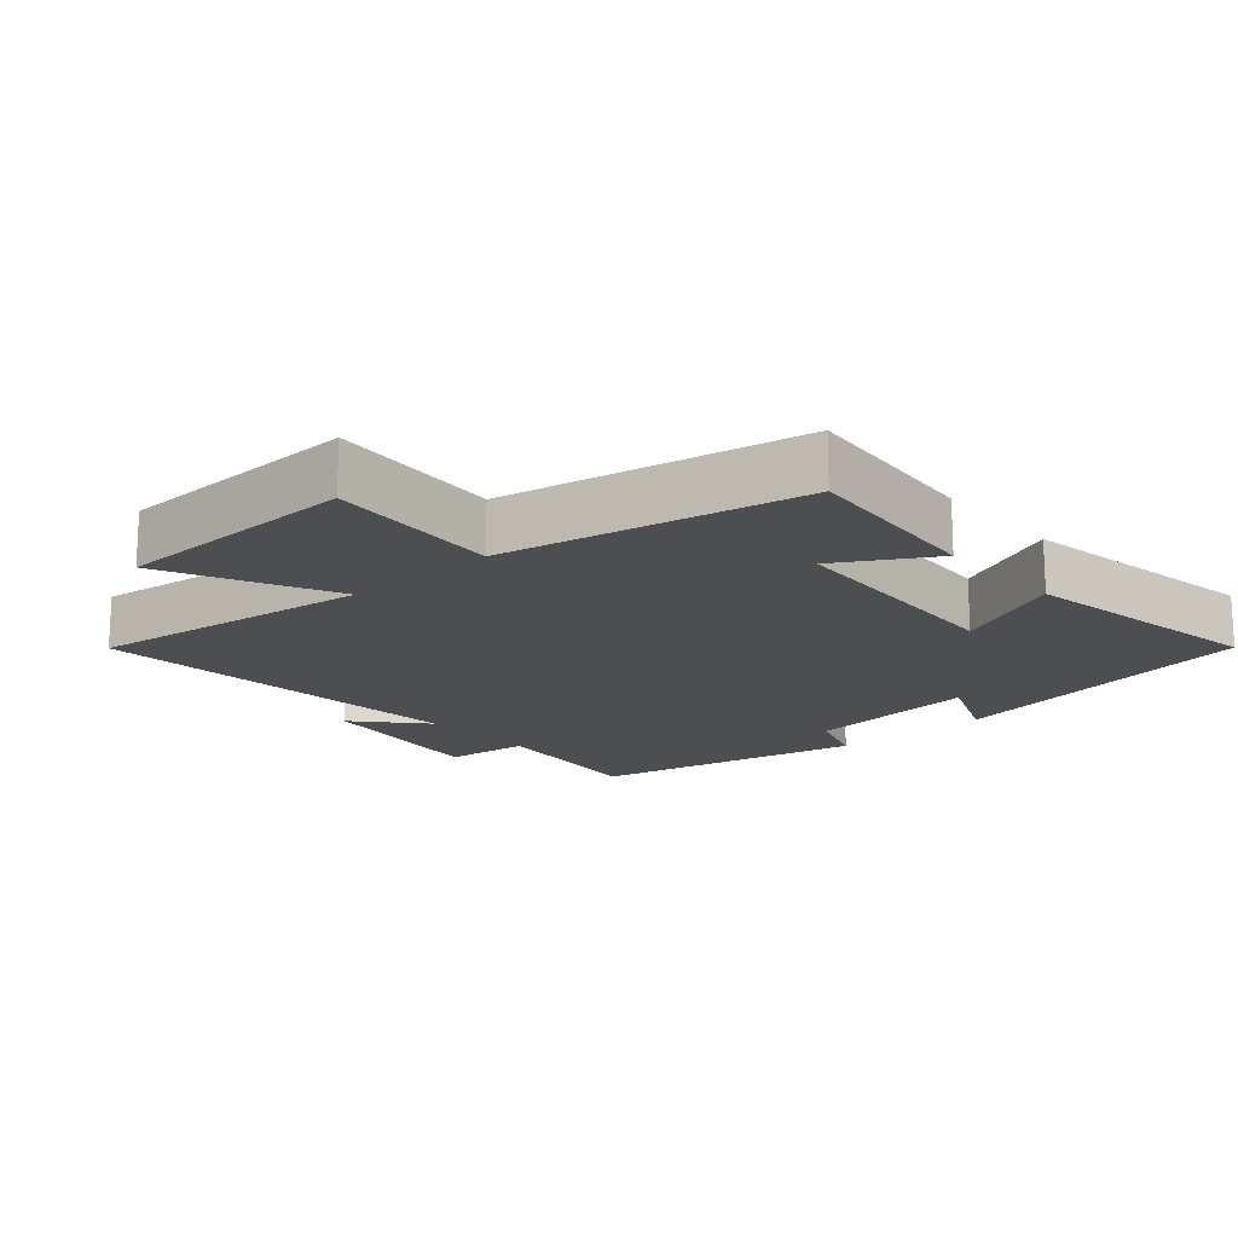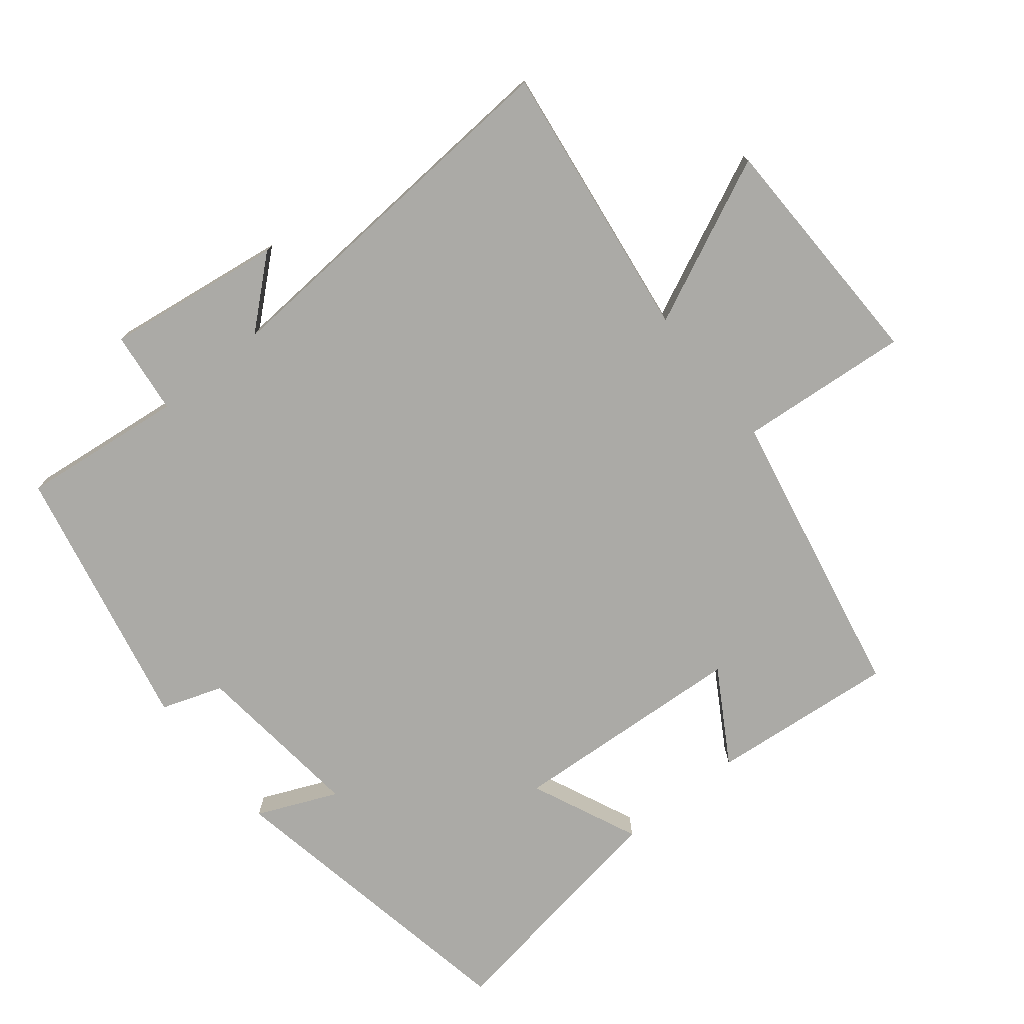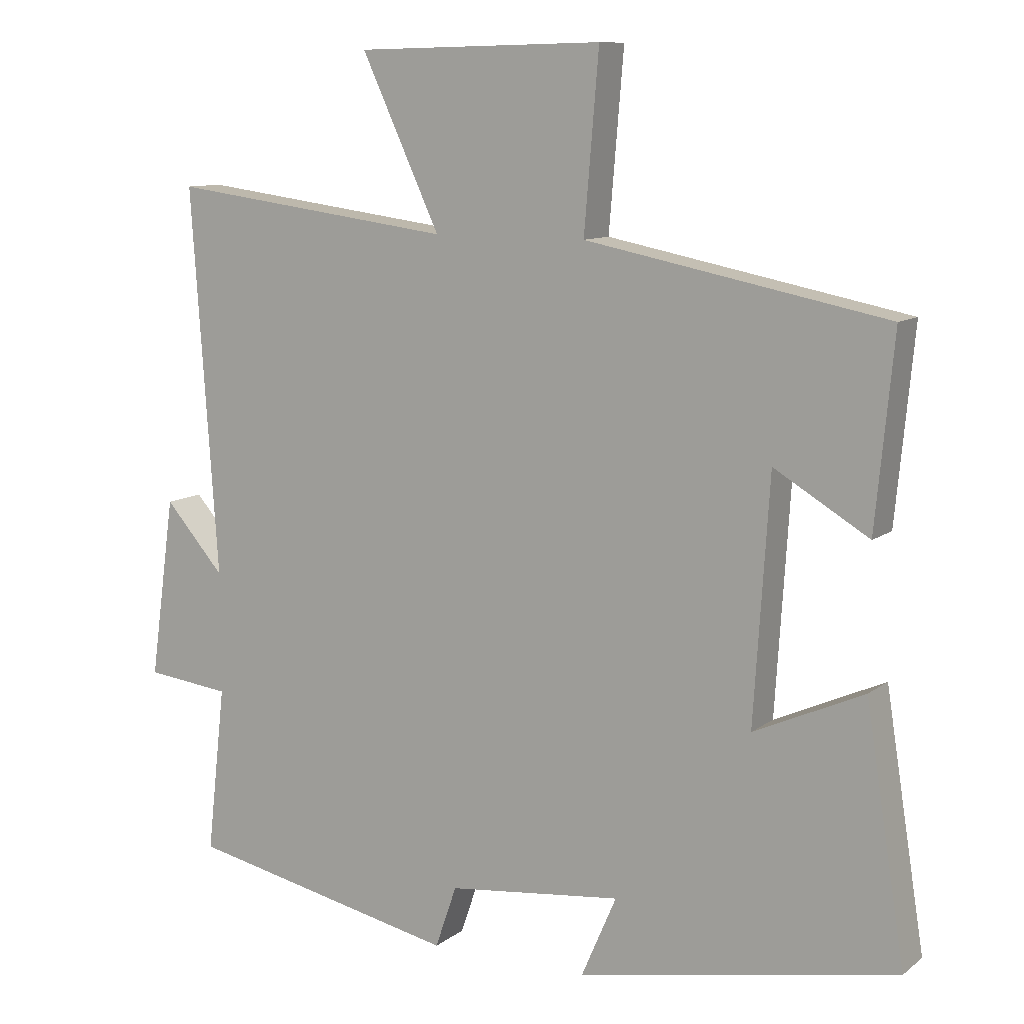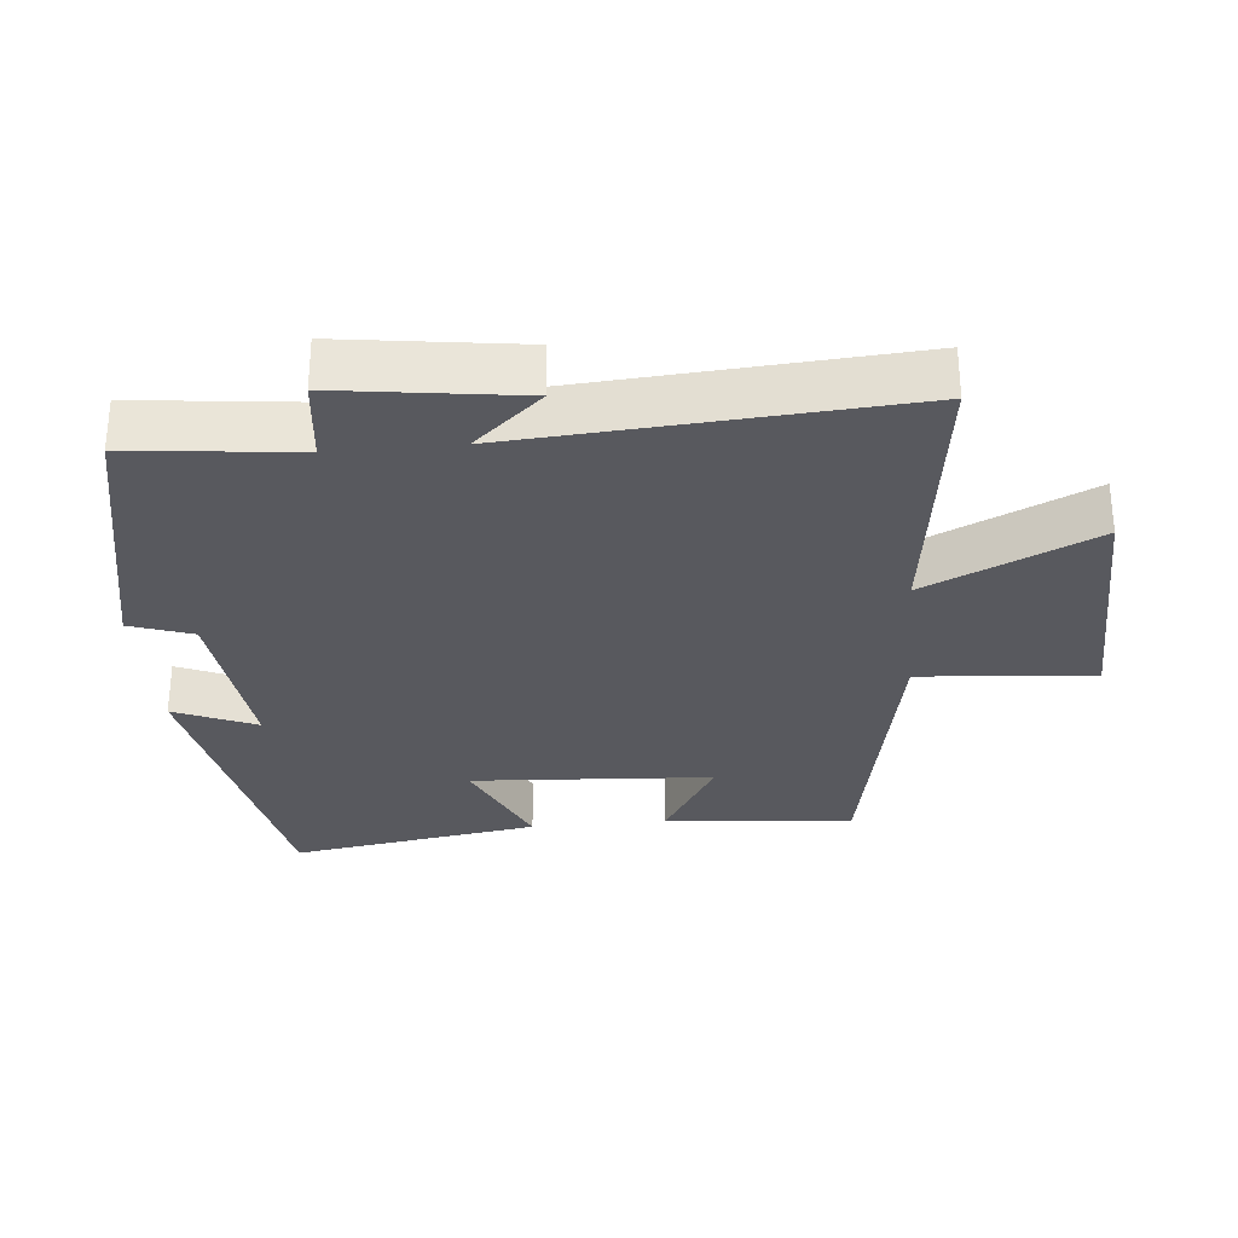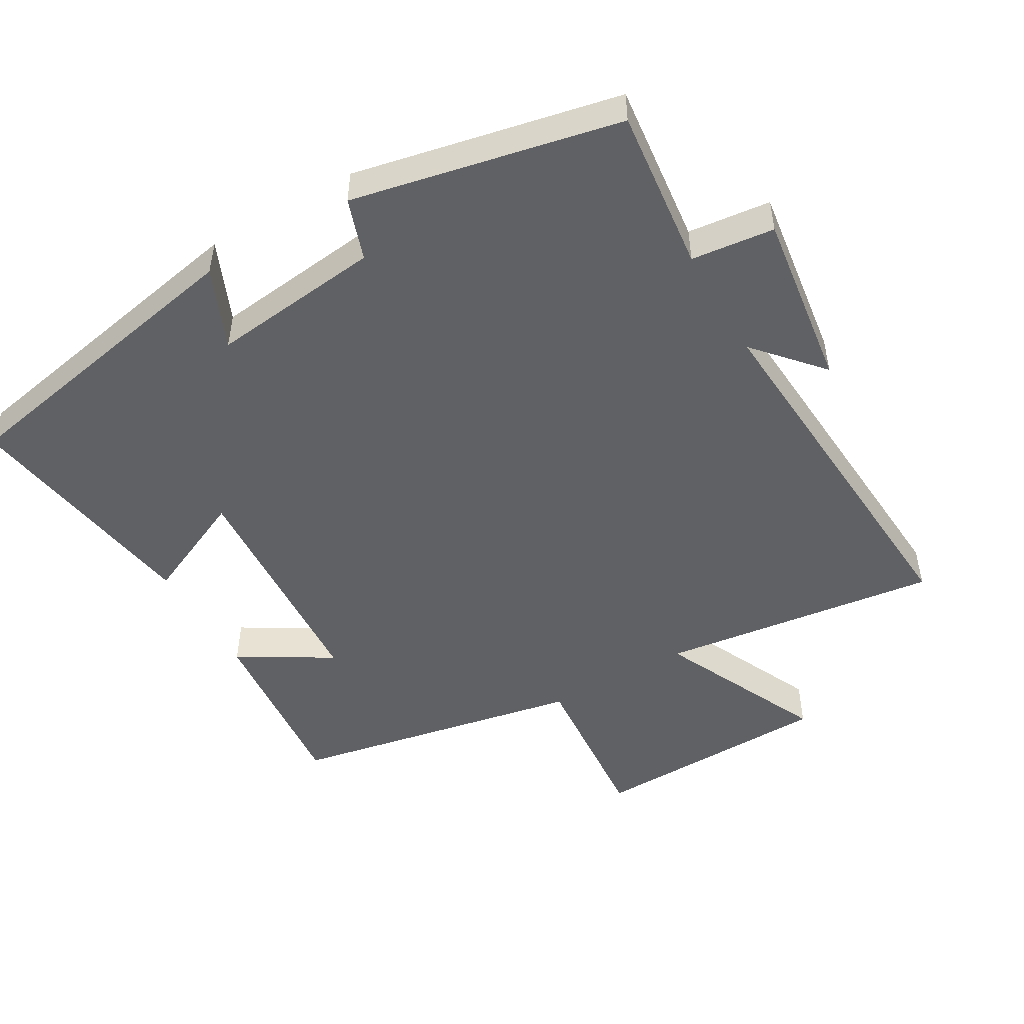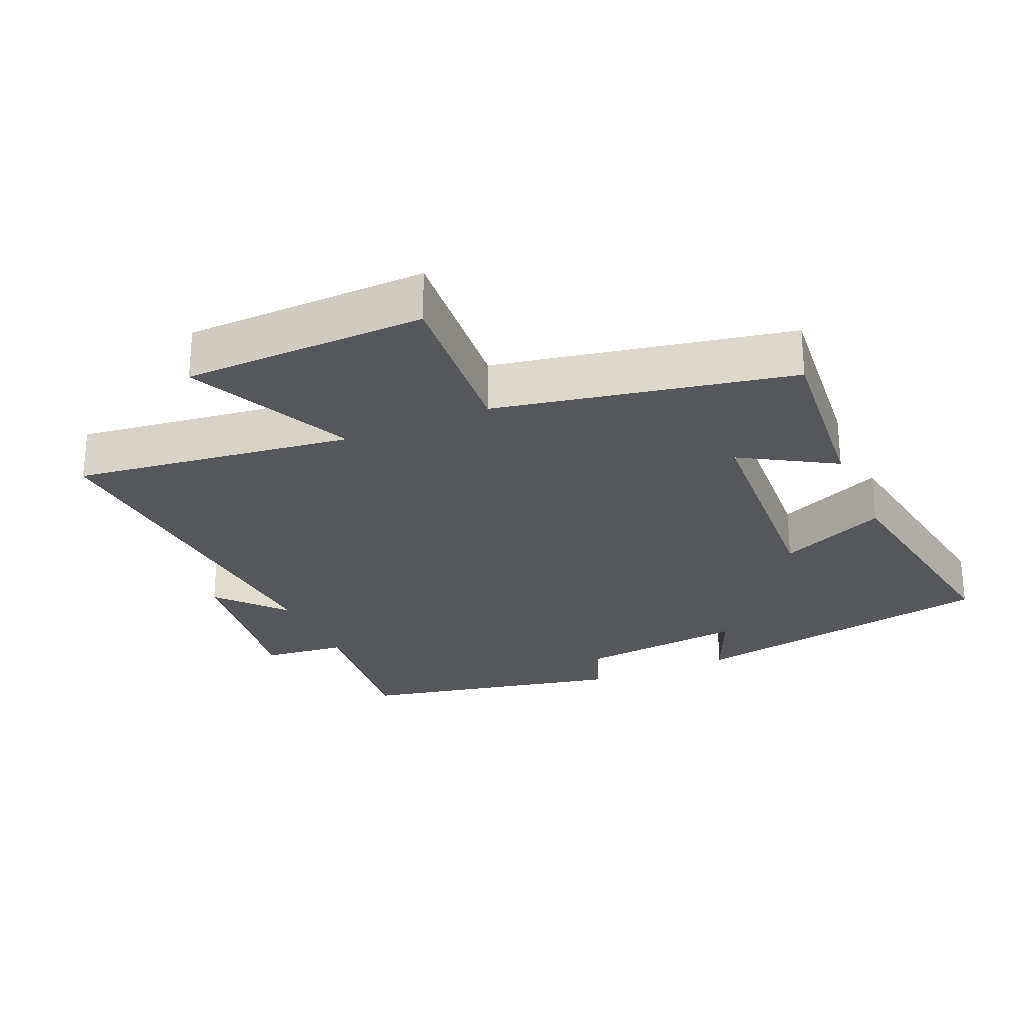
<metadata>
{"format":"obj","ext":"obj","renderer":"f3d","projection":"perspective","resolution":1024,"background":"white","views":[{"elev":-16.9,"azim":41.6,"up":"+Y"},{"elev":-75.7,"azim":-51.3,"up":"+Y"},{"elev":10.2,"azim":29.6,"up":"+Z"},{"elev":-30.3,"azim":-84.6,"up":"+Y"},{"elev":-49.5,"azim":-149.8,"up":"+Y"},{"elev":-26.4,"azim":23.6,"up":"+Y"}]}
</metadata>
<code>
v 0.557 0.07 -0.413
v 0.097 0.07 -0.5
v 0.148 0.07 -0.382
v -0.104 0.07 -0.41
v -0.135 0.07 -0.5
v -0.527 0.07 -0.417
v -0.5 0.07 -0.177
v -0.622 0.07 -0.163
v -0.586 0.07 0.097
v -0.5 0.07 -0.001
v -0.538 0.07 0.554
v -0.128 0.07 0.5
v -0.241 0.07 0.743
v 0.115 0.07 0.751
v 0.094 0.07 0.5
v 0.526 0.07 0.415
v 0.5 0.07 0.143
v 0.364 0.07 0.224
v 0.342 0.07 -0.124
v 0.5 0.07 -0.053
v 0.557 0 -0.413
v 0.097 0 -0.5
v 0.148 0 -0.382
v -0.104 0 -0.41
v -0.135 0 -0.5
v -0.527 0 -0.417
v -0.5 0 -0.177
v -0.622 0 -0.163
v -0.586 0 0.097
v -0.5 0 -0.001
v -0.538 0 0.554
v -0.128 0 0.5
v -0.241 0 0.743
v 0.115 0 0.751
v 0.094 0 0.5
v 0.526 0 0.415
v 0.5 0 0.143
v 0.364 0 0.224
v 0.342 0 -0.124
v 0.5 0 -0.053
f 1 2 3
f 20 1 3
f 19 20 3
f 18 19 3 4
f 15 16 17 18
f 15 18 4
f 12 13 14 15
f 5 6 7
f 4 5 7
f 15 4 7
f 12 15 7
f 10 11 12
f 10 12 7
f 7 8 9 10
f 23 22 21
f 23 21 40
f 23 40 39
f 24 23 39 38
f 38 37 36 35
f 24 38 35
f 35 34 33 32
f 27 26 25
f 27 25 24
f 27 24 35
f 27 35 32
f 32 31 30
f 27 32 30
f 30 29 28 27
f 1 21 22 2
f 2 22 23 3
f 3 23 24 4
f 4 24 25 5
f 5 25 26 6
f 6 26 27 7
f 7 27 28 8
f 8 28 29 9
f 9 29 30 10
f 10 30 31 11
f 11 31 32 12
f 12 32 33 13
f 13 33 34 14
f 14 34 35 15
f 15 35 36 16
f 16 36 37 17
f 17 37 38 18
f 18 38 39 19
f 19 39 40 20
f 20 40 21 1

</code>
